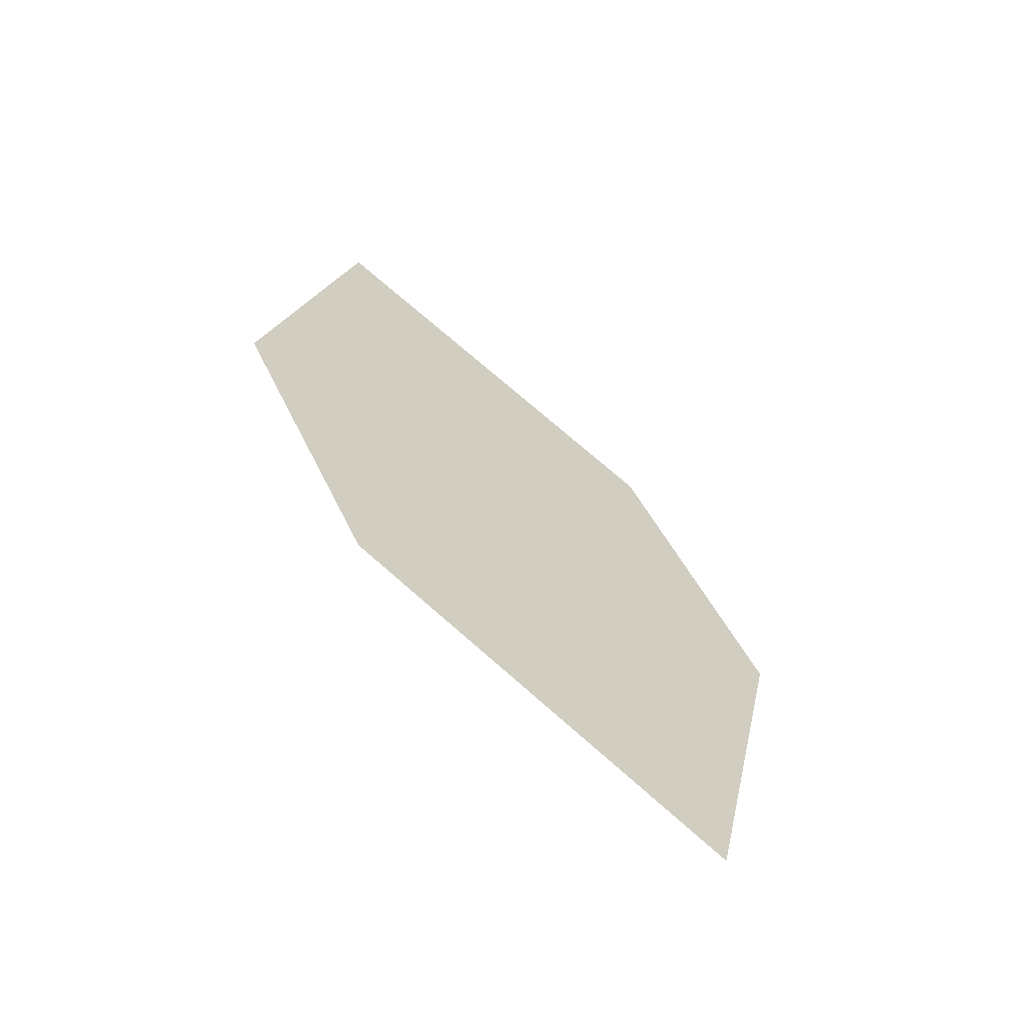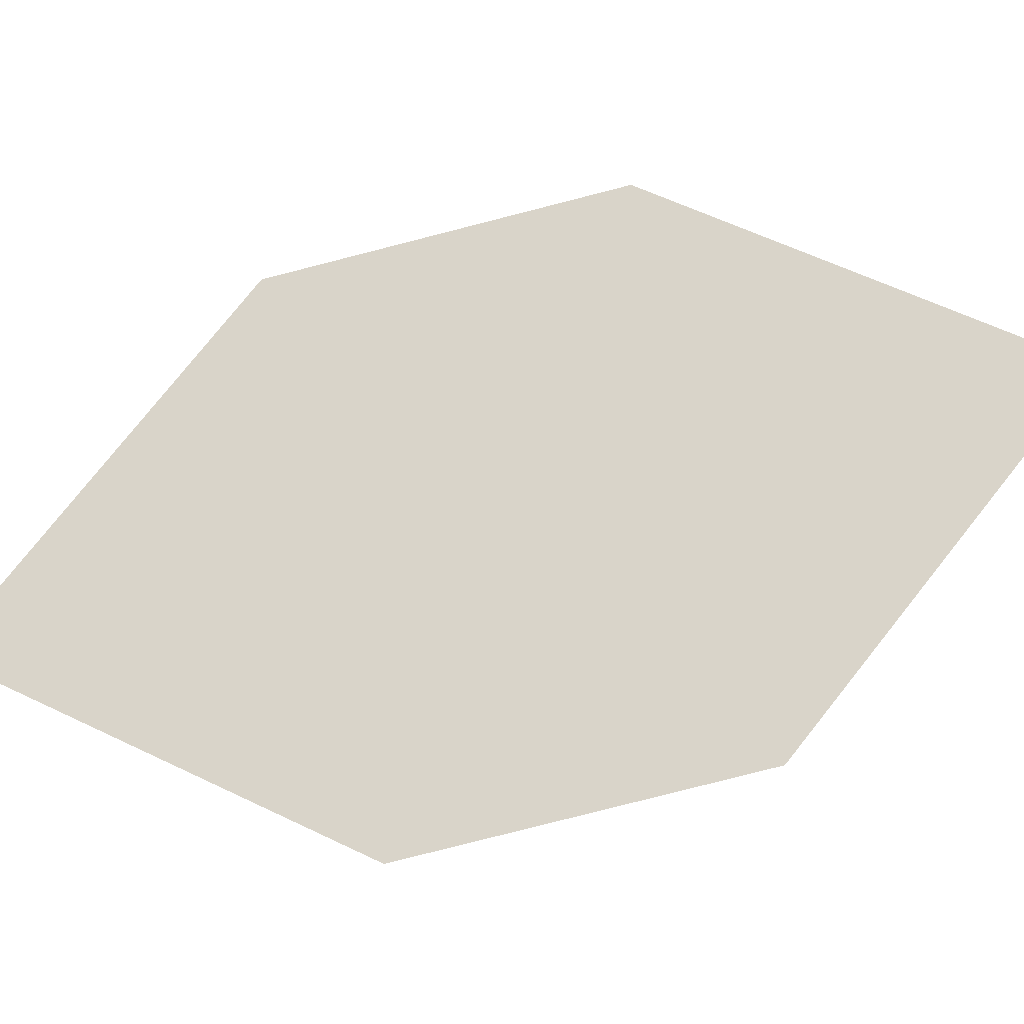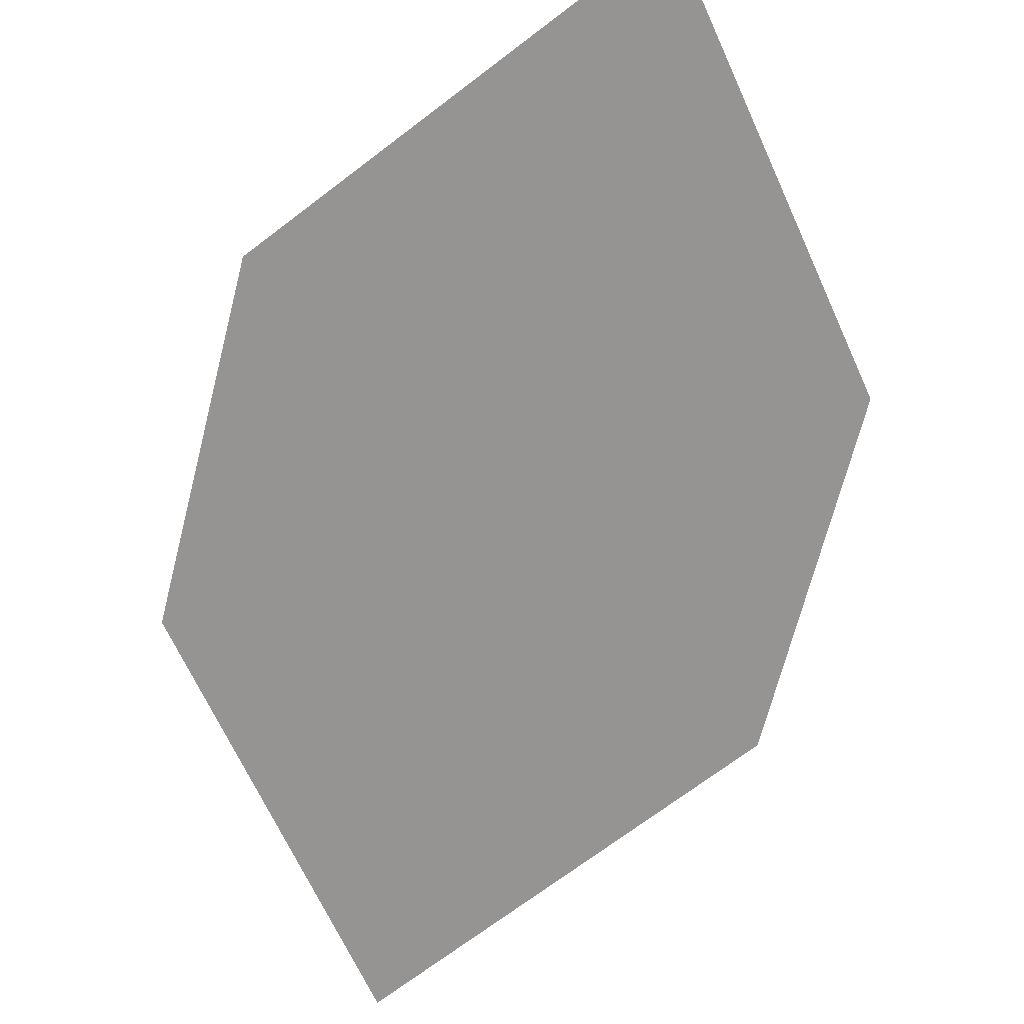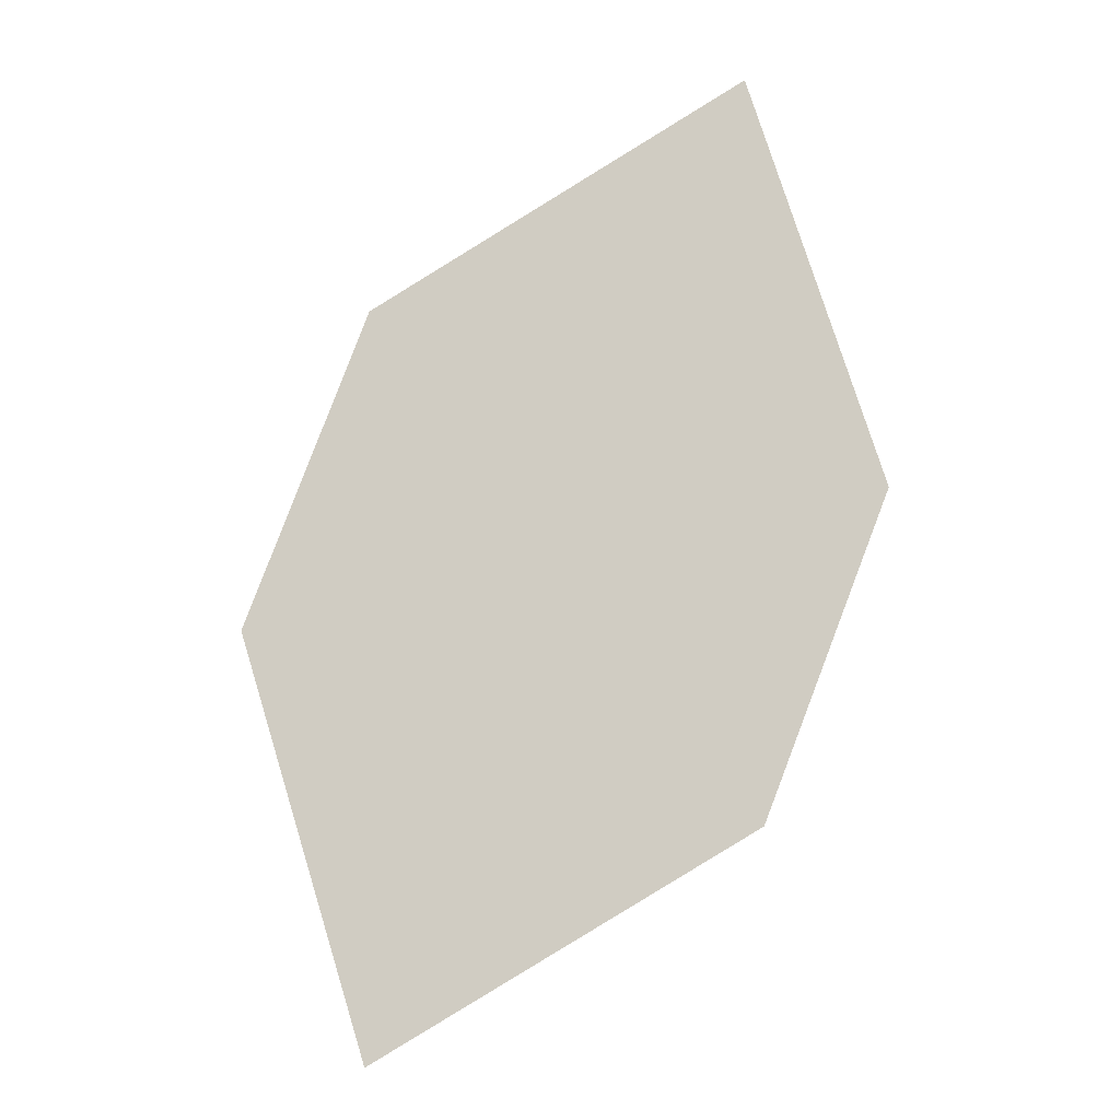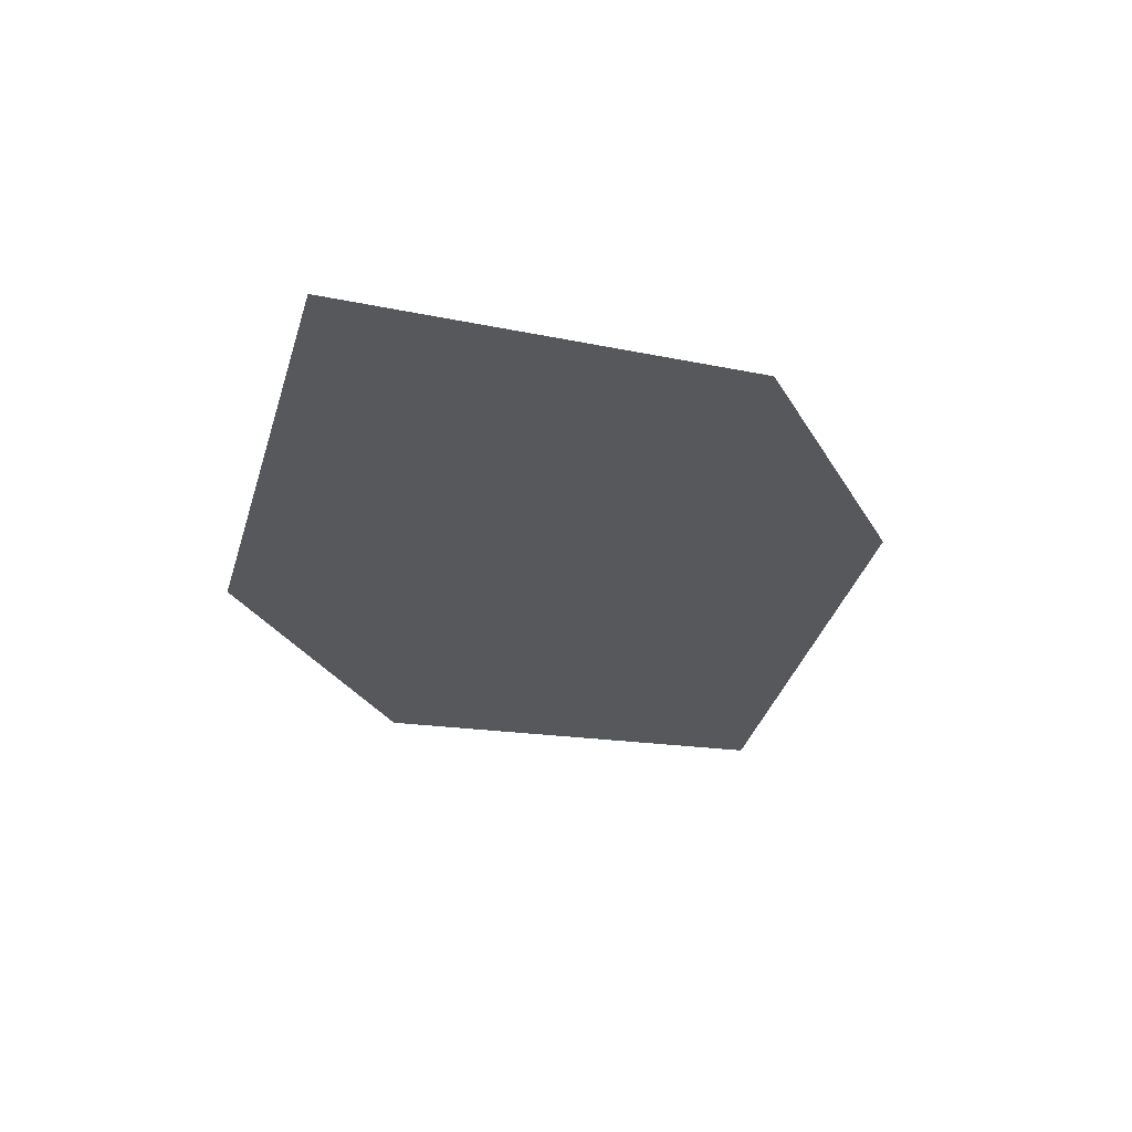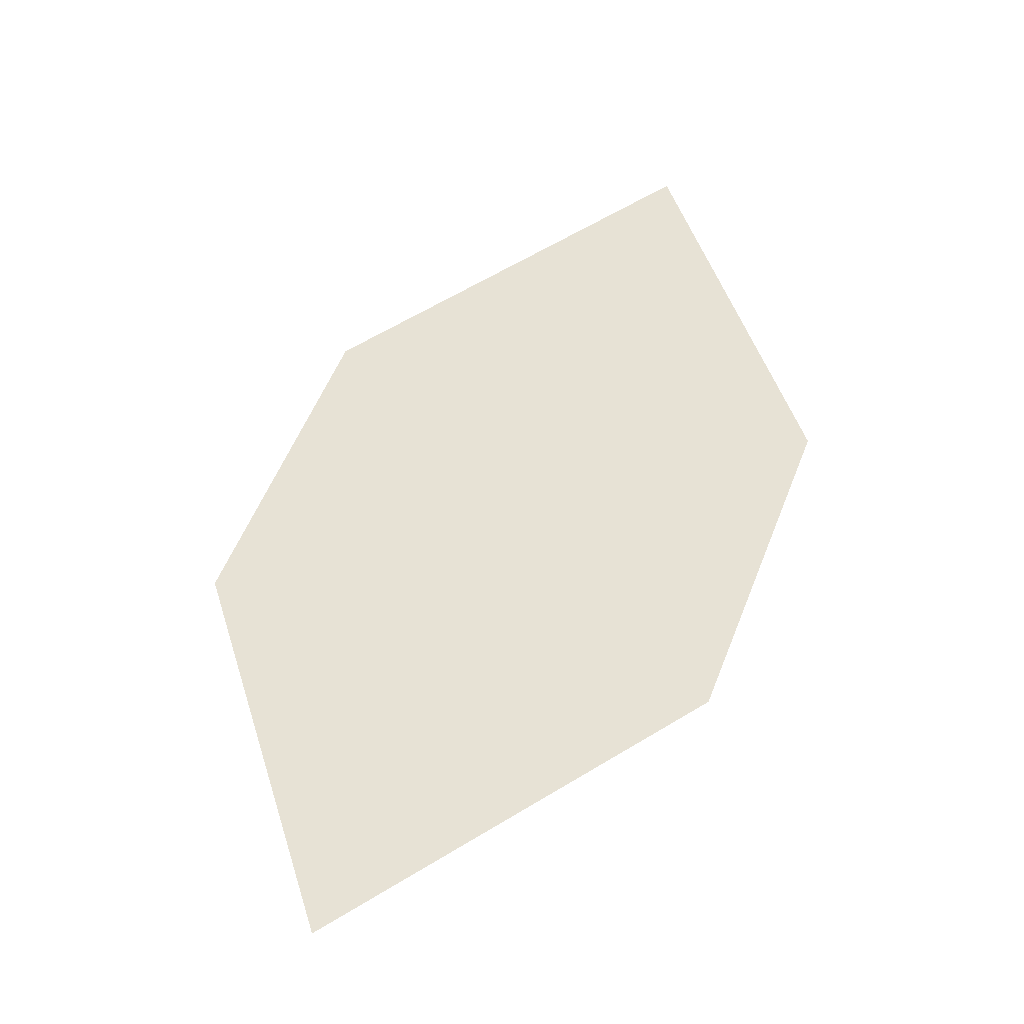
<metadata>
{"format":"obj","ext":"obj","renderer":"f3d","projection":"perspective","resolution":1024,"background":"white","views":[{"elev":-57.8,"azim":-37.1,"up":"+Y"},{"elev":69.9,"azim":-80.7,"up":"+Z"},{"elev":-60.3,"azim":7.5,"up":"+Z"},{"elev":-17.0,"azim":-174.8,"up":"+Y"},{"elev":65.5,"azim":-13.9,"up":"+Y"},{"elev":-45.3,"azim":-175.4,"up":"+Y"}]}
</metadata>
<code>
o leaves.232
v -0.1111 -0.08691 2.182
v -0.1361 -0.07281 2.179
v -0.1028 -0.05941 2.18
v -0.1361 -0.0245 2.174
v -0.1444 -0.05201 2.176
v -0.1111 -0.03861 2.177
f 1 4 5 2
f 1 3 6 4

</code>
